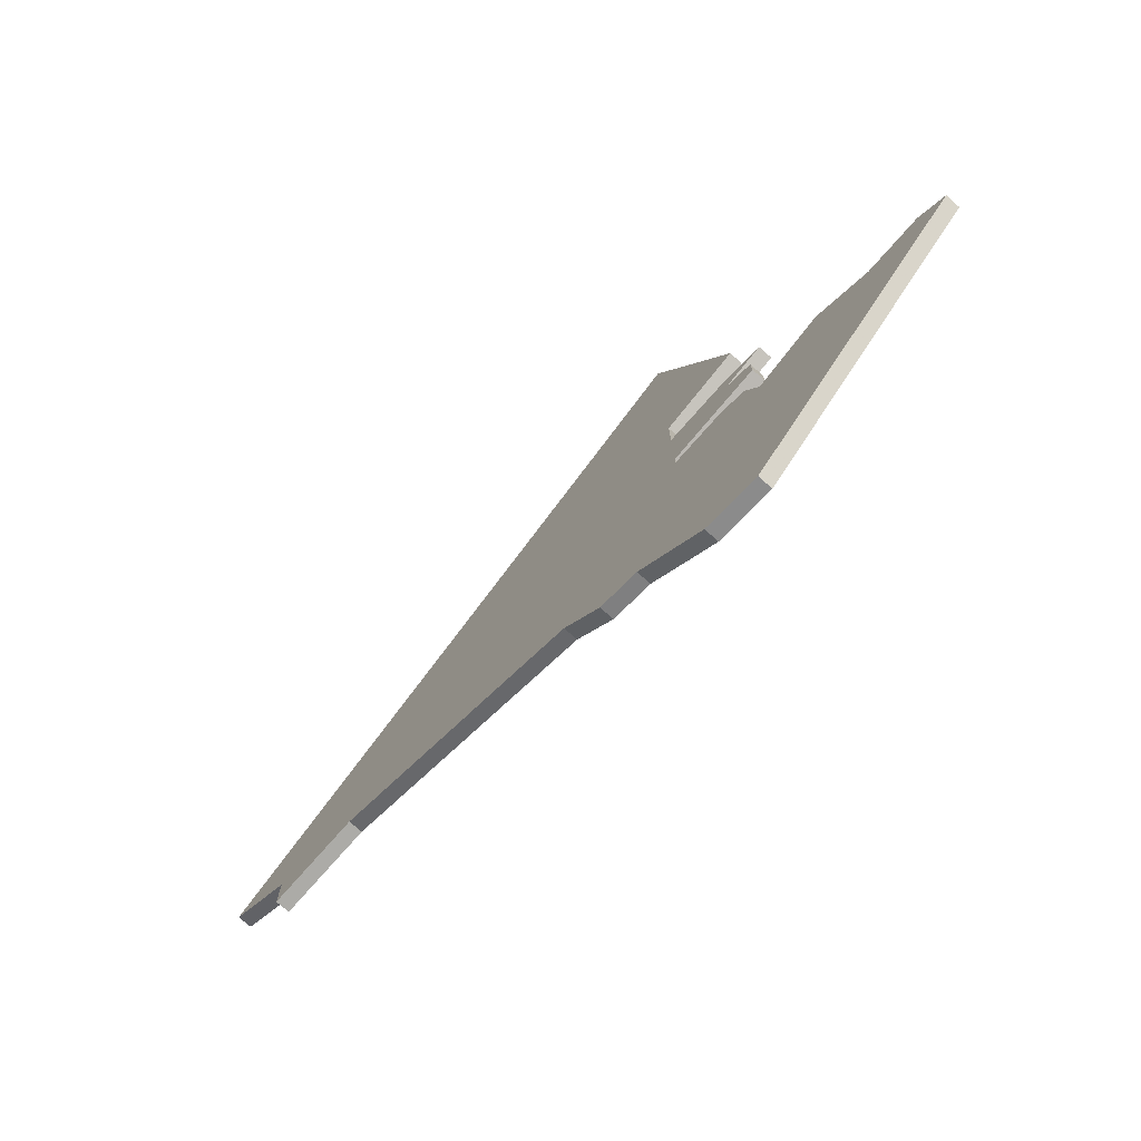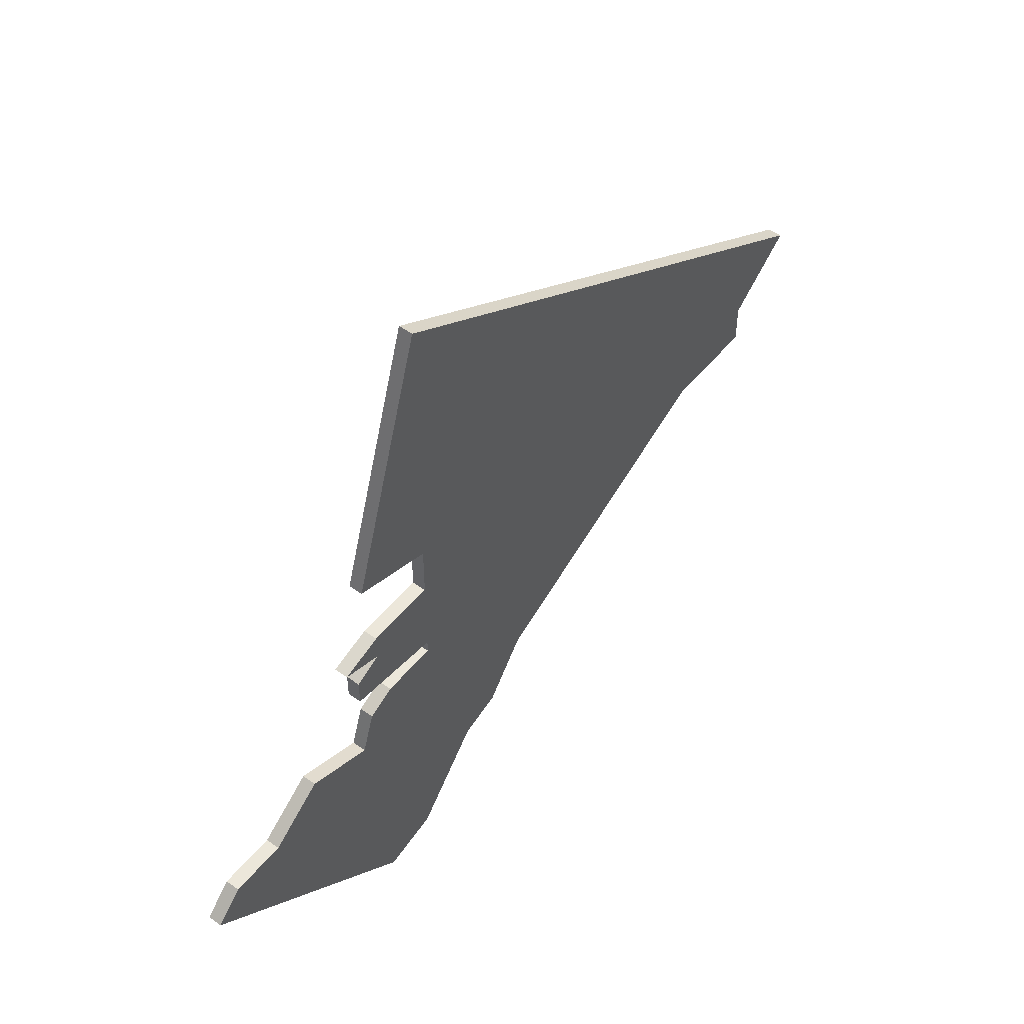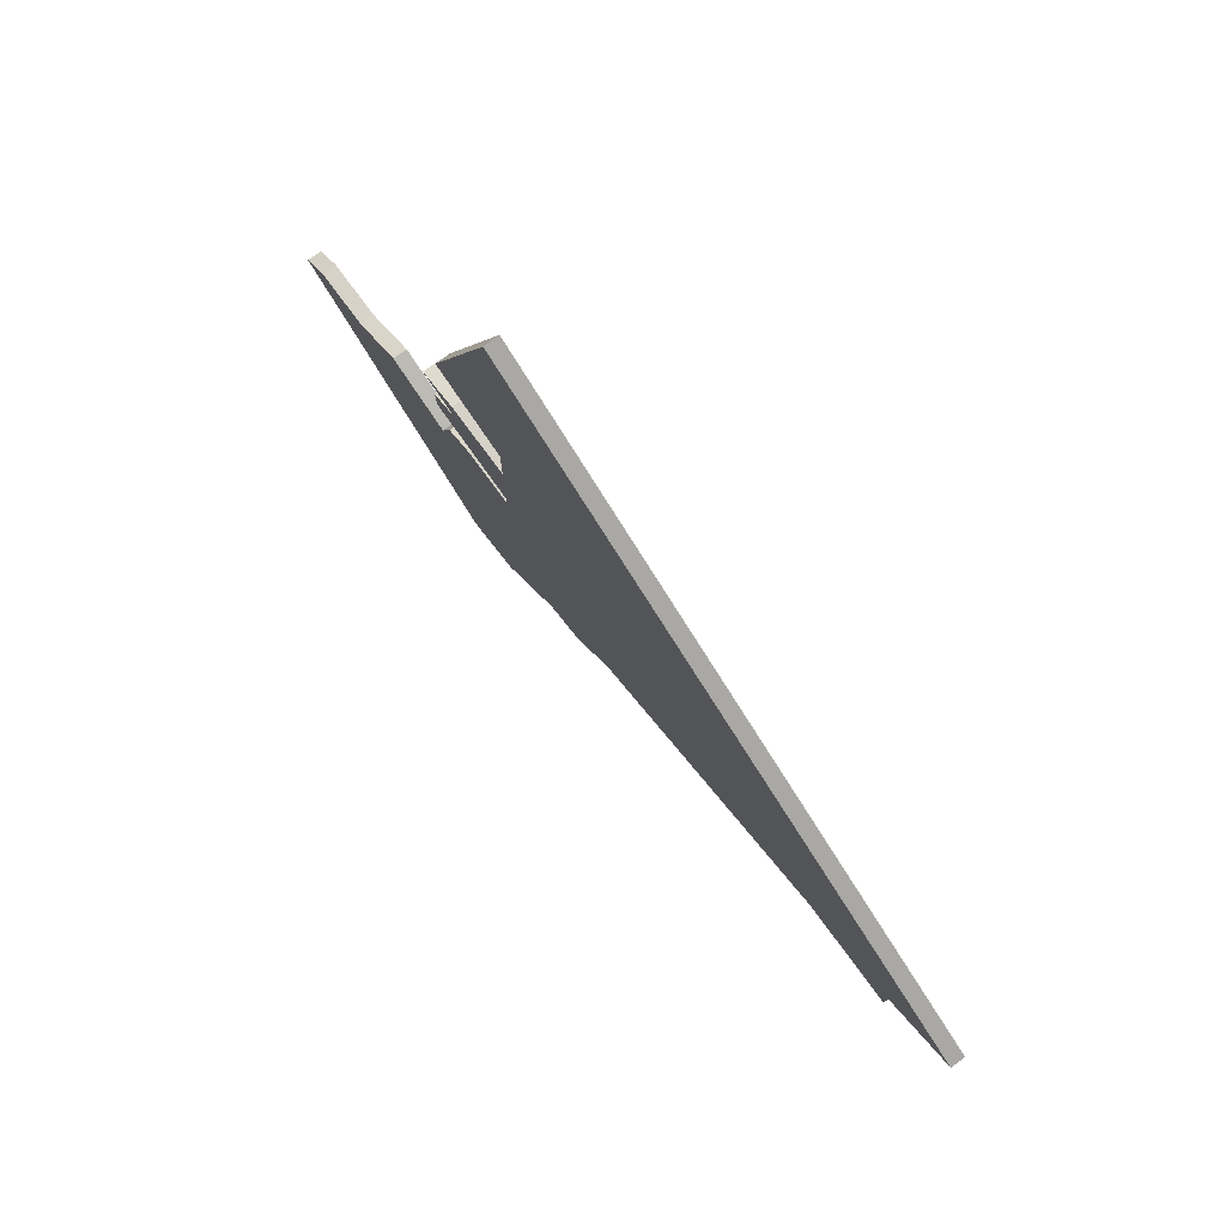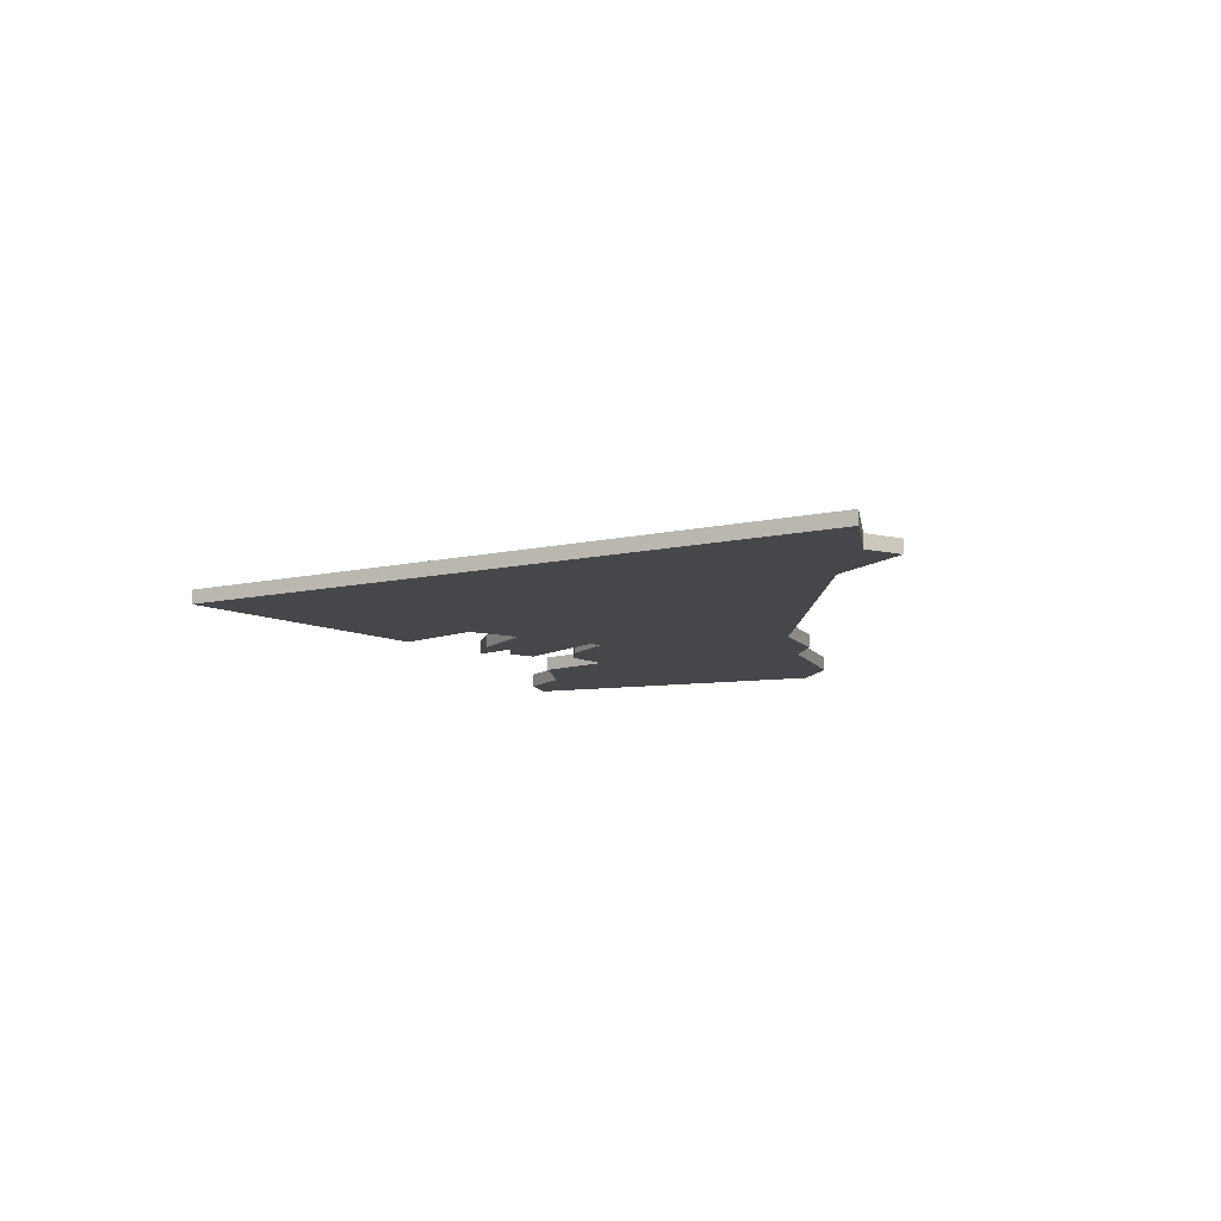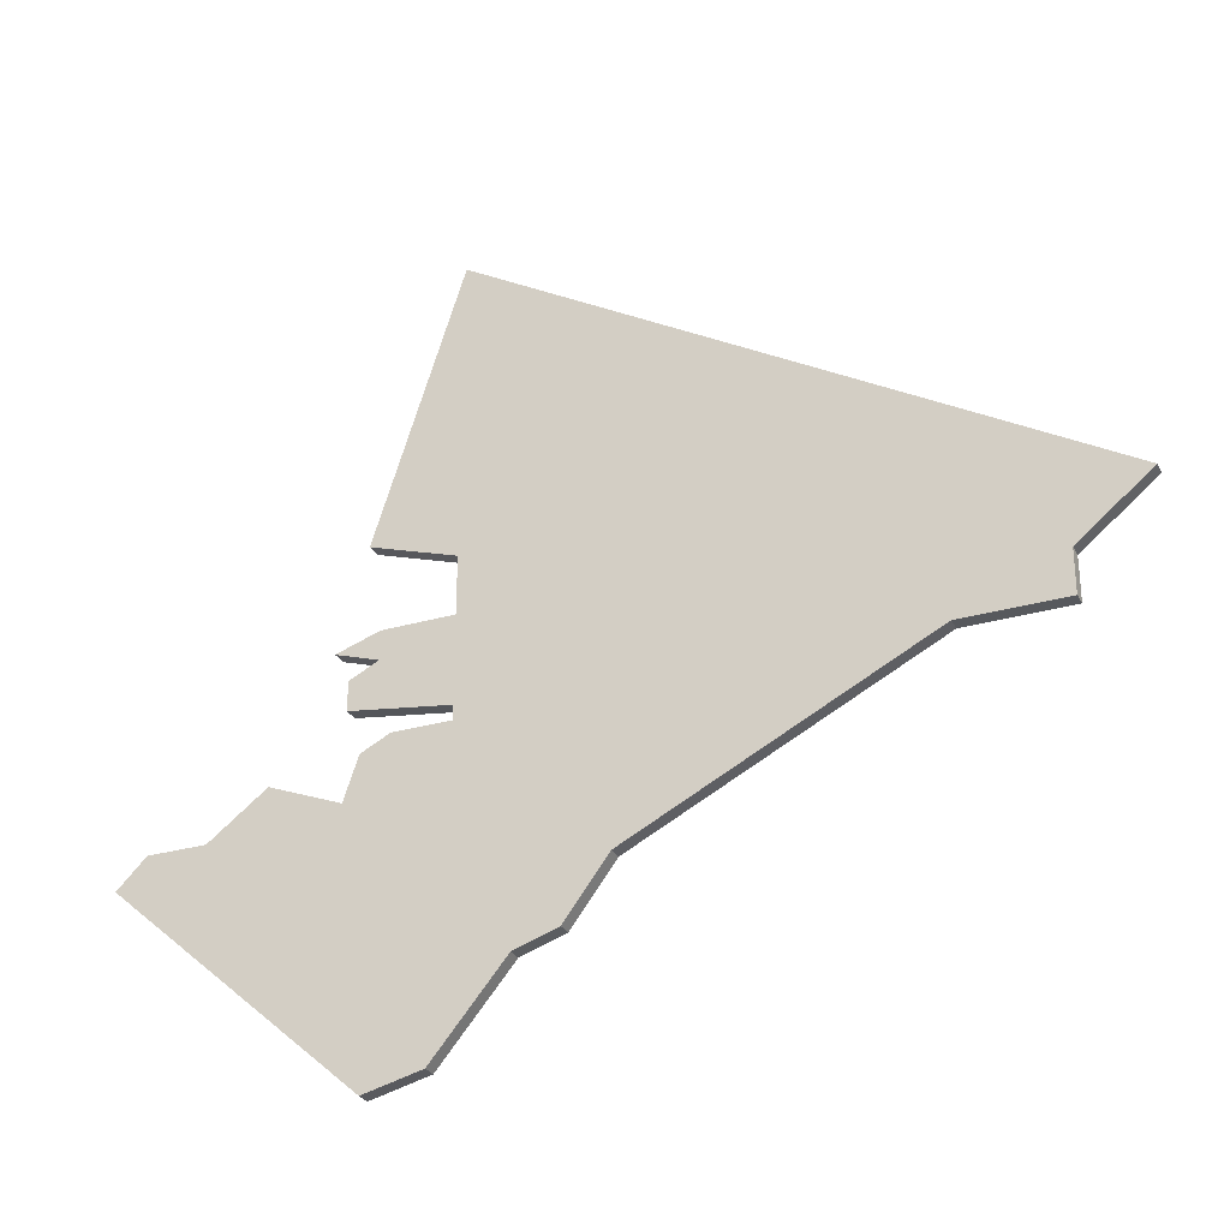
<metadata>
{"format":"obj","ext":"obj","renderer":"f3d","projection":"perspective","resolution":1024,"background":"white","views":[{"elev":-76.2,"azim":48.6,"up":"+Y"},{"elev":51.7,"azim":128.1,"up":"+Y"},{"elev":78.4,"azim":-126.5,"up":"+Y"},{"elev":-10.8,"azim":-120.1,"up":"+Z"},{"elev":-29.2,"azim":-156.7,"up":"+Y"}]}
</metadata>
<code>
v 2732 -538 0
v 2690 -563 0
v 2695 -567 0
v 2695 -570 0
v 2702 -570 0
v 2722 -580 0
v 2725 -584 0
v 2728 -585 0
v 2733 -591 0
v 2737 -592 0
v 2754 -577 0
v 2752 -575 0
v 2748 -575 0
v 2744 -572 0
v 2739 -574 0
v 2738 -571 0
v 2736 -570 0
v 2732 -570 0
v 2732 -569 0
v 2739 -568 0
v 2739 -566 0
v 2737 -565 0
v 2740 -564 0
v 2737 -563 0
v 2732 -563 0
v 2732 -559 0
v 2738 -557 0
v 2732 -538 1
v 2690 -563 1
v 2695 -567 1
v 2695 -570 1
v 2702 -570 1
v 2722 -580 1
v 2725 -584 1
v 2728 -585 1
v 2733 -591 1
v 2737 -592 1
v 2754 -577 1
v 2752 -575 1
v 2748 -575 1
v 2744 -572 1
v 2739 -574 1
v 2738 -571 1
v 2736 -570 1
v 2732 -570 1
v 2732 -569 1
v 2739 -568 1
v 2739 -566 1
v 2737 -565 1
v 2740 -564 1
v 2737 -563 1
v 2732 -563 1
v 2732 -559 1
v 2738 -557 1
f 2 1 27
f 5 4 3
f 8 7 6
f 10 9 8
f 12 11 10
f 15 14 13
f 17 16 15
f 21 20 19
f 24 23 22
f 2 27 26
f 5 3 2
f 10 8 6
f 13 12 10
f 18 17 15
f 22 21 19
f 25 24 22
f 2 26 25
f 6 5 2
f 13 10 6
f 25 22 19
f 6 2 25
f 15 13 6
f 6 25 19
f 18 15 6
f 6 19 18
f 54 28 29
f 30 31 32
f 33 34 35
f 35 36 37
f 37 38 39
f 40 41 42
f 42 43 44
f 46 47 48
f 49 50 51
f 53 54 29
f 29 30 32
f 33 35 37
f 37 39 40
f 42 44 45
f 46 48 49
f 49 51 52
f 52 53 29
f 29 32 33
f 33 37 40
f 46 49 52
f 52 29 33
f 33 40 42
f 46 52 33
f 33 42 45
f 45 46 33
f 29 28 2
f 2 28 1
f 30 29 3
f 3 29 2
f 31 30 4
f 4 30 3
f 32 31 5
f 5 31 4
f 33 32 6
f 6 32 5
f 34 33 7
f 7 33 6
f 35 34 8
f 8 34 7
f 36 35 9
f 9 35 8
f 37 36 10
f 10 36 9
f 38 37 11
f 11 37 10
f 39 38 12
f 12 38 11
f 40 39 13
f 13 39 12
f 41 40 14
f 14 40 13
f 42 41 15
f 15 41 14
f 43 42 16
f 16 42 15
f 44 43 17
f 17 43 16
f 45 44 18
f 18 44 17
f 46 45 19
f 19 45 18
f 47 46 20
f 20 46 19
f 48 47 21
f 21 47 20
f 49 48 22
f 22 48 21
f 50 49 23
f 23 49 22
f 51 50 24
f 24 50 23
f 52 51 25
f 25 51 24
f 53 52 26
f 26 52 25
f 28 54 1
f 1 54 27
f 54 53 27
f 27 53 26

</code>
